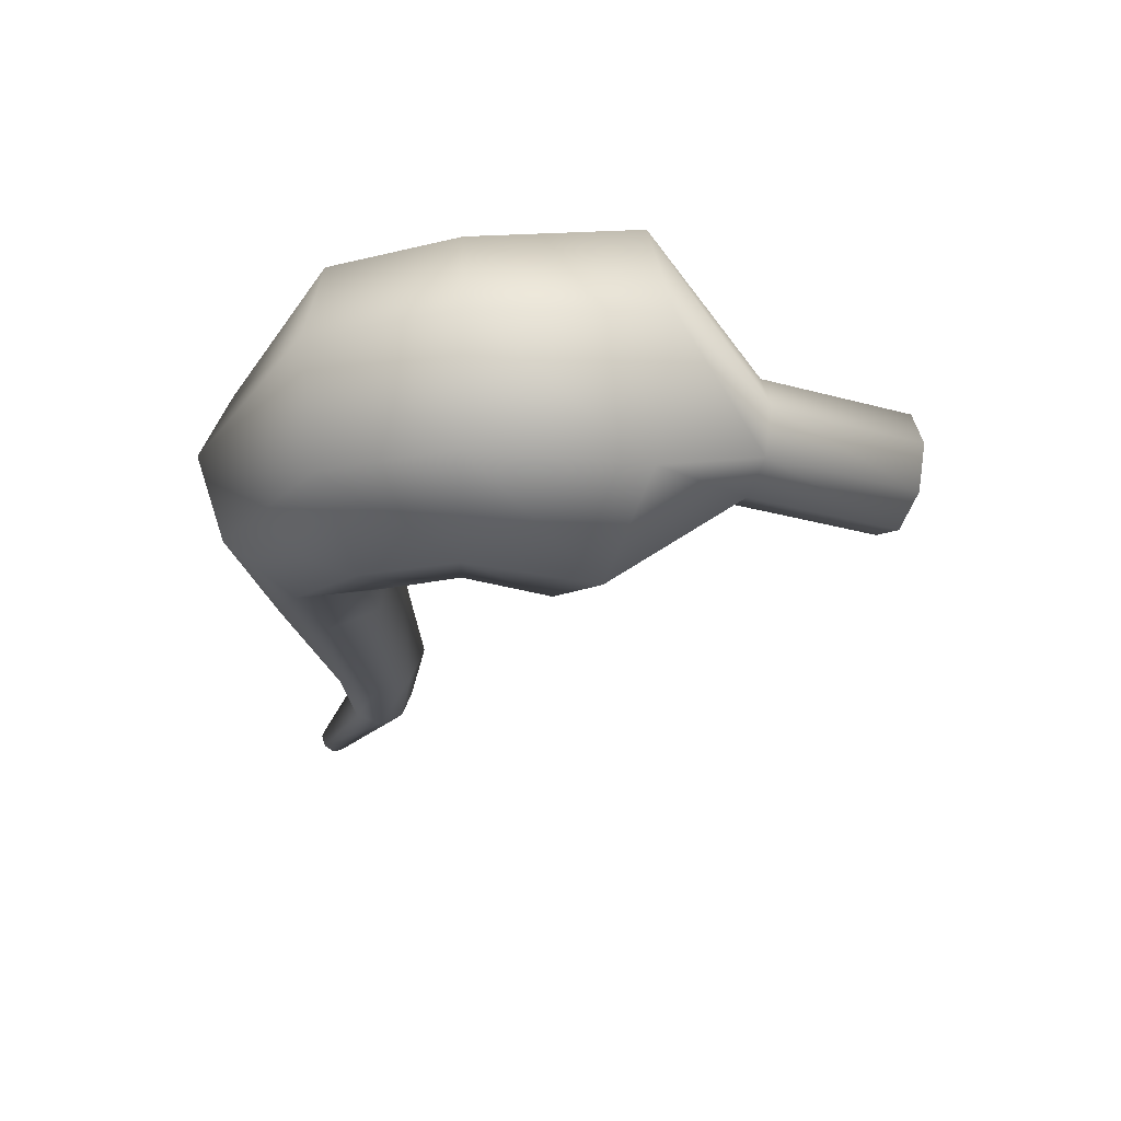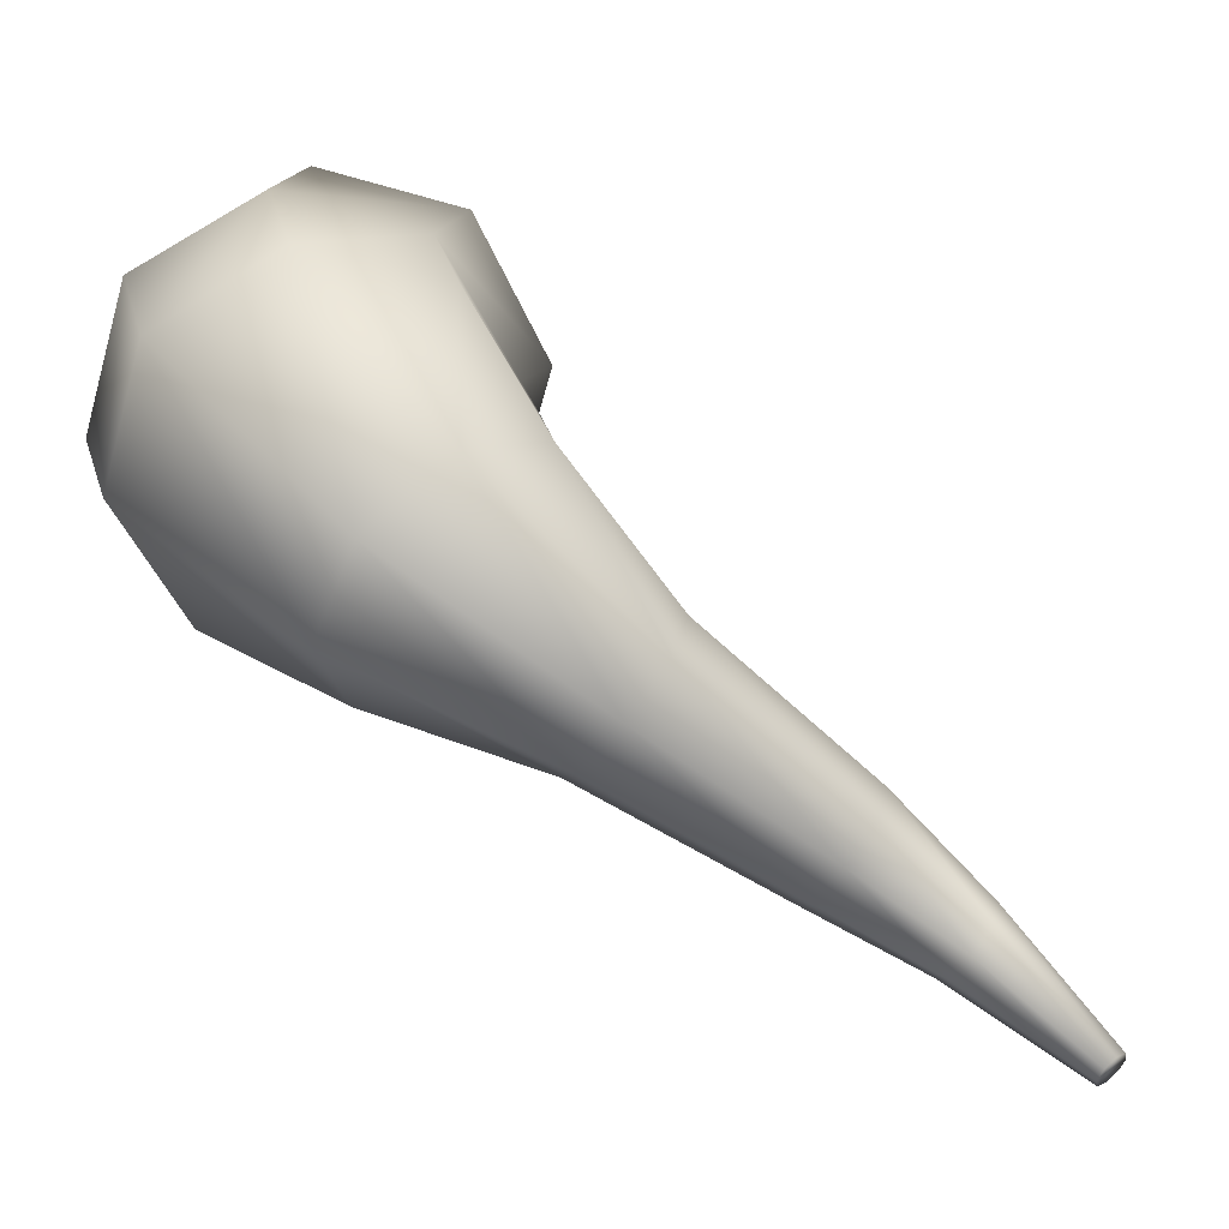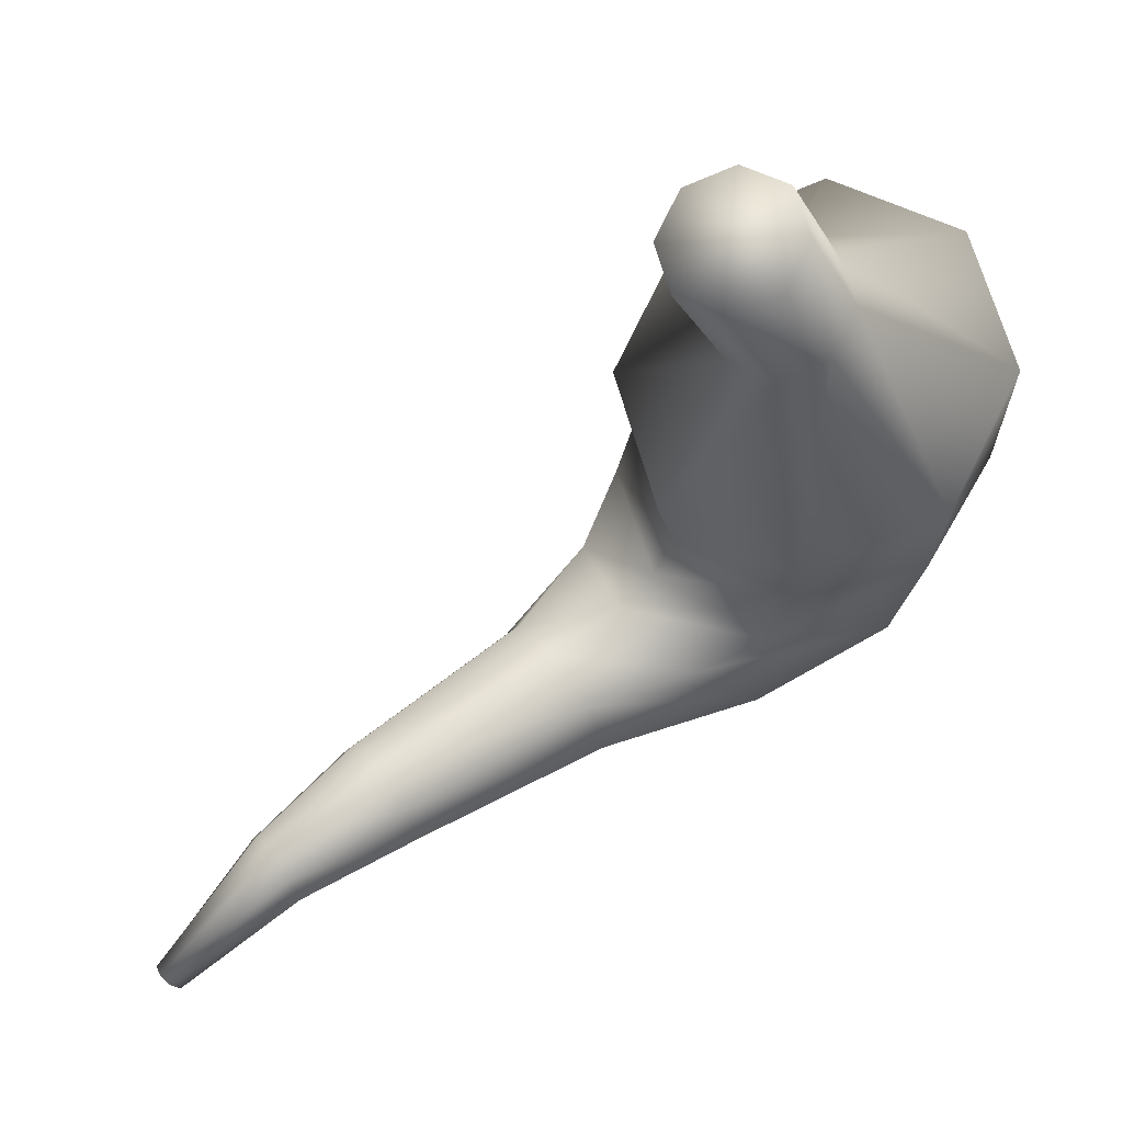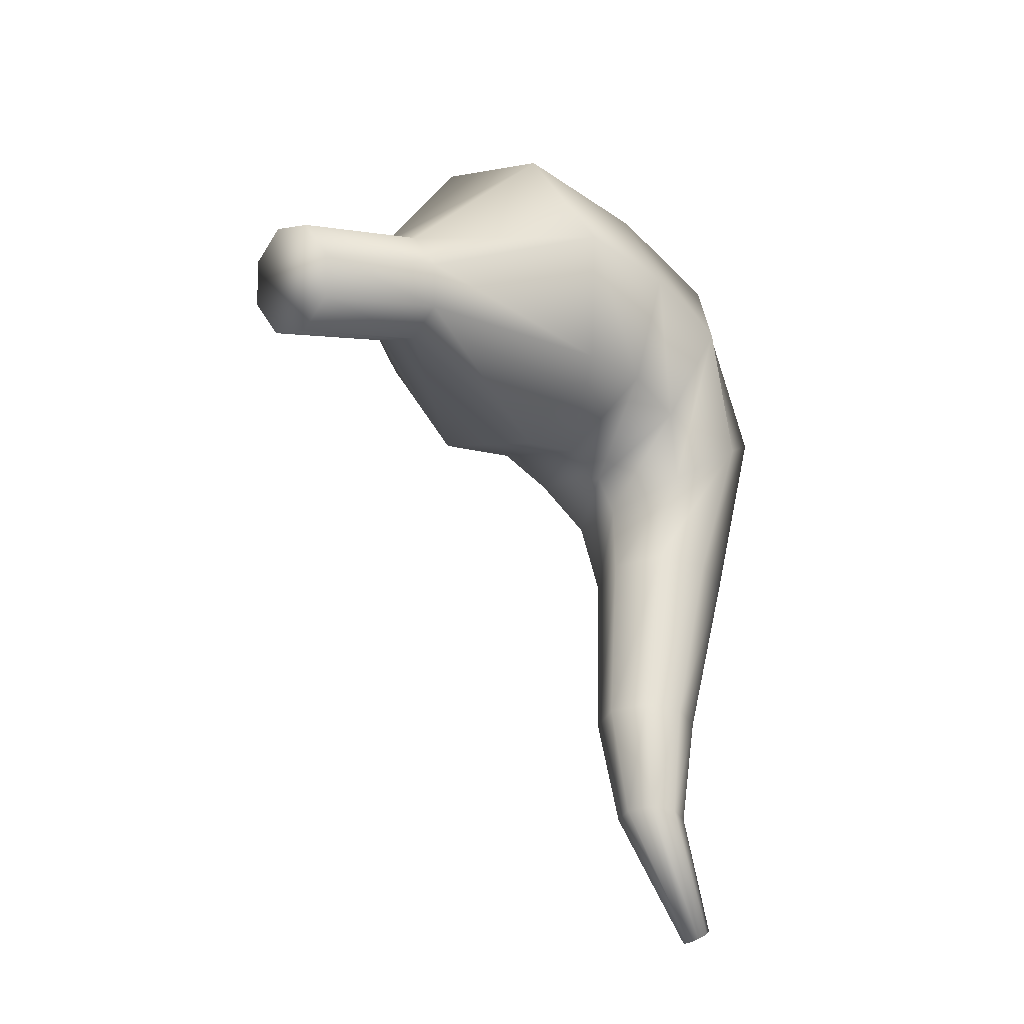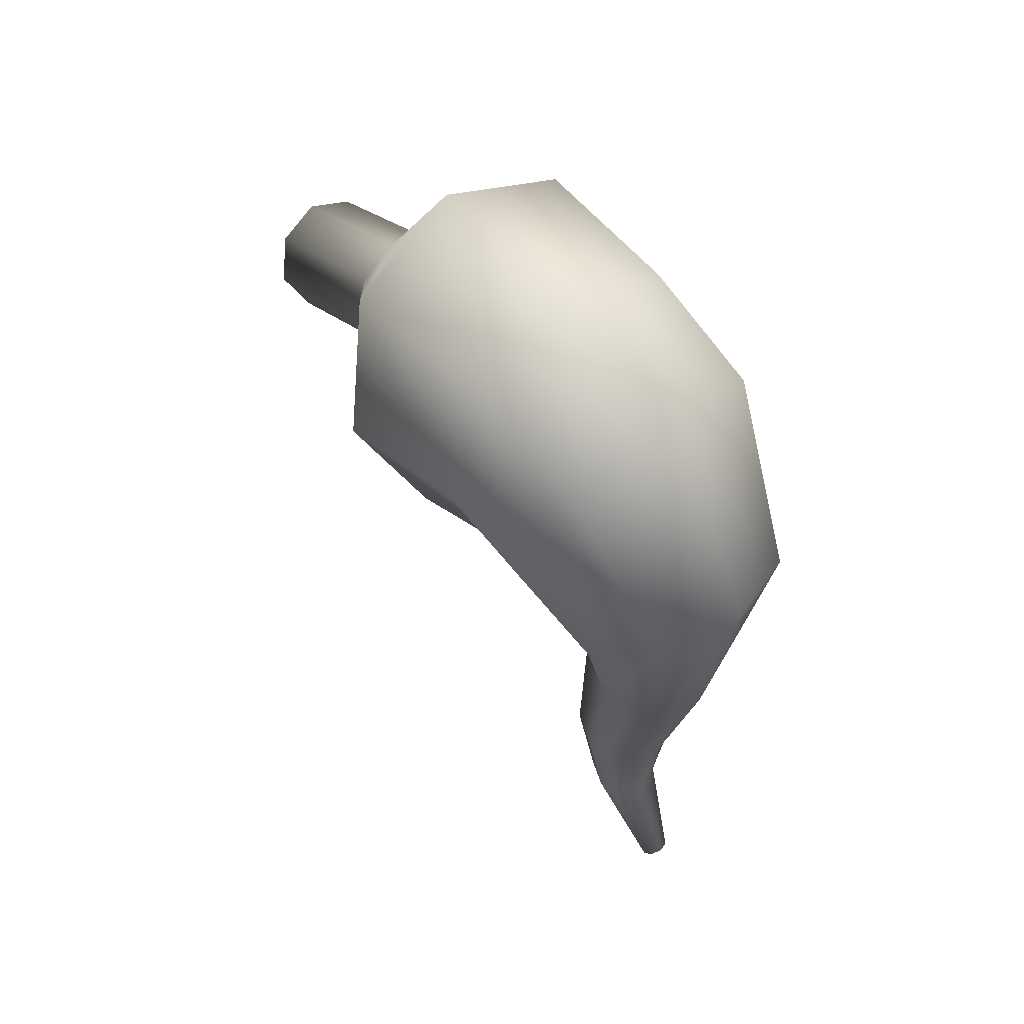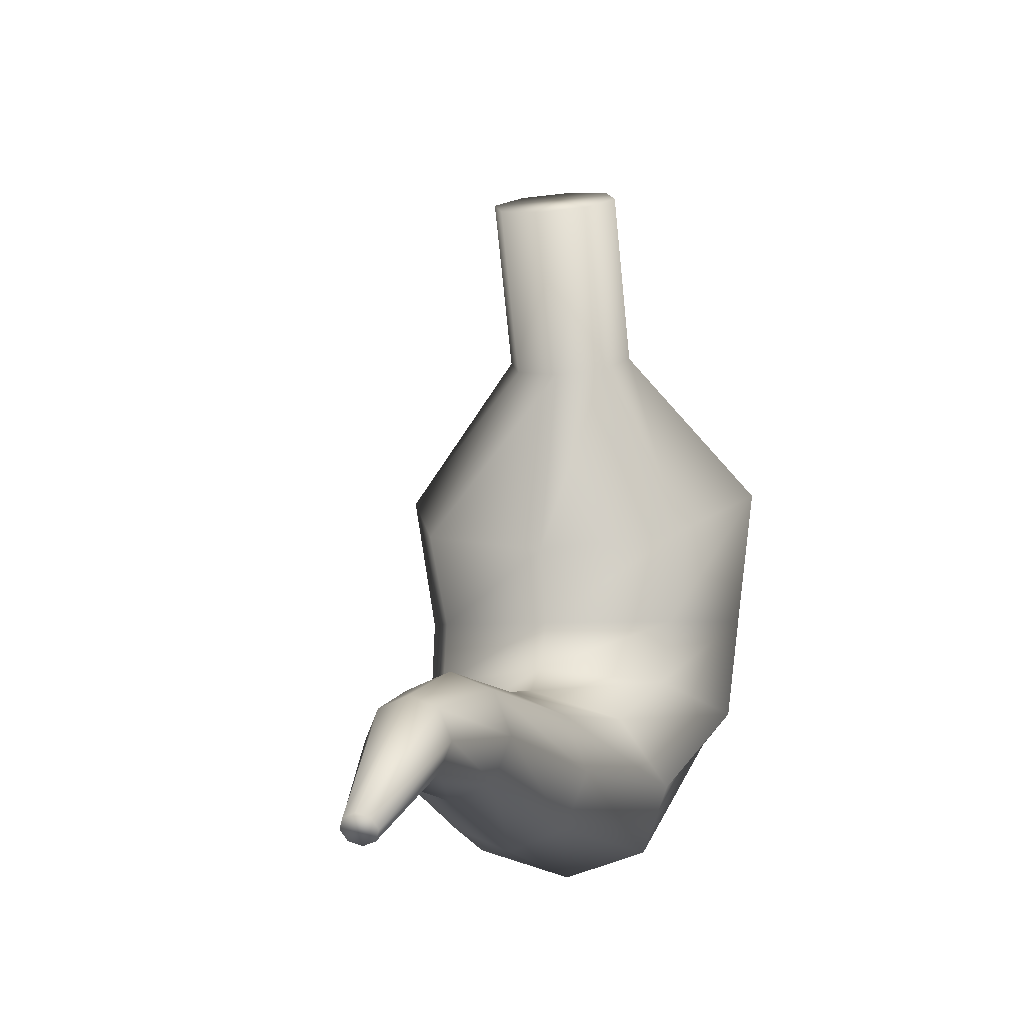
<metadata>
{"format":"obj","ext":"obj","renderer":"f3d","projection":"perspective","resolution":1024,"background":"white","views":[{"elev":60.7,"azim":-90.7,"up":"+Y"},{"elev":-77.4,"azim":-127.3,"up":"+Z"},{"elev":61.5,"azim":52.3,"up":"+Z"},{"elev":-31.3,"azim":47.7,"up":"+Y"},{"elev":55.6,"azim":139.6,"up":"+Y"},{"elev":-5.1,"azim":15.1,"up":"+Z"}]}
</metadata>
<code>
g MES_StickMan-Hair
v -0.1131 -0.06506 0.1353
v -0.1131 0.05259 -0.1411
v -0.07996 0.1274 -0.1128
v -0.07996 0.009725 0.1636
v -0.07996 -0.1398 0.107
v -6.557e-08 0.1583 -0.101
v -1.095e-07 0.0407 0.1753
v -0.07996 -0.02219 -0.1693
v -8.751e-08 -0.1708 0.09529
v -0.2308 0.3517 -0.3122
v -1.226e-07 0.4411 -0.2784
v -0.3264 0.1358 -0.3939
v 0.07996 0.1274 -0.1128
v 0.07996 0.009725 0.1636
v 0.2308 0.3517 -0.3122
v -4.36e-08 -0.05317 -0.1811
v -0.2308 -0.08002 -0.4755
v 0.07996 -0.1398 0.107
v -0.2081 0.3671 -0.6184
v -1.001e-07 0.4533 -0.6153
v 0.2081 0.3671 -0.6184
v -0.2943 0.1591 -0.6258
v 0.3264 0.1358 -0.3939
v 0.1131 0.05259 -0.1411
v 0.1131 -0.06506 0.1353
v 0.07996 -0.02219 -0.1693
v -5.923e-08 -0.1694 -0.5094
v 0.2308 -0.08002 -0.4755
v 0.2943 0.1591 -0.6258
v -0.2081 -0.04886 -0.6332
v 0.2081 -0.04886 -0.6332
v -7.123e-08 -0.135 -0.6363
v 0.2846 0.1021 -0.7975
v 0.2012 -0.09113 -0.7414
v -6.273e-08 -0.1712 -0.7181
v -0.2012 -0.09113 -0.7414
v -0.2846 0.1021 -0.7975
v 0.2012 0.2954 -0.8536
v -0.2012 0.2954 -0.8536
v -6.364e-08 0.3754 -0.8768
v -5.312e-08 -0.2394 -0.7594
v -0.15 -0.201 -0.8084
v 0.15 -0.201 -0.8084
v -0.2122 -0.1085 -0.9265
v 0.2122 -0.1085 -0.9265
v -0.15 -0.01604 -1.045
v 0.15 -0.01604 -1.045
v -2.122e-08 0.02227 -1.094
v -0.09427 -0.3779 -0.8018
v -2.876e-08 -0.3773 -0.7628
v -0.1333 -0.3793 -0.8961
v 0.09427 -0.3779 -0.8018
v -0.09427 -0.3806 -0.9903
v -1.595e-10 -0.3812 -1.029
v 0.09427 -0.3806 -0.9903
v 0.1333 -0.3793 -0.8961
v -0.0701 -0.7308 -0.7665
v -0.09914 -0.7318 -0.8366
v -0.0701 -0.7328 -0.9067
v 7.096e-08 -0.7332 -0.9357
v 4.969e-08 -0.7304 -0.7374
v 0.0701 -0.7328 -0.9067
v 0.09914 -0.7318 -0.8366
v 0.0701 -0.7308 -0.7665
v -0.06621 -0.9419 -0.843
v -0.04682 -0.9426 -0.8898
v 6.984e-08 -0.9429 -0.9092
v 0.04682 -0.9426 -0.8898
v -0.04682 -0.9413 -0.7962
v 0.06622 -0.9419 -0.843
v 5.564e-08 -0.941 -0.7768
v 0.04682 -0.9413 -0.7962
v 1.882e-07 -1.147 -0.9859
v -0.02014 -1.152 -0.9791
v 0.02014 -1.152 -0.9791
v 0.02849 -1.163 -0.9627
v -0.02849 -1.163 -0.9627
v 0.02014 -1.175 -0.9463
v -0.02014 -1.175 -0.9463
v 1.837e-07 -1.18 -0.9394
g MES_StickMan-Hair_0
f 3 2 1
f 4 3 1
f 1 2 5
f 4 1 5
f 6 3 4
f 7 4 5
f 7 6 4
f 2 8 5
f 7 5 9
f 5 8 9
f 3 10 2
f 6 11 3
f 11 10 3
f 2 12 8
f 10 12 2
f 13 6 7
f 14 7 9
f 14 13 7
f 15 11 6
f 13 15 6
f 8 16 9
f 12 17 8
f 8 17 16
f 14 9 18
f 9 16 18
f 10 19 12
f 11 20 10
f 20 19 10
f 15 21 11
f 21 20 11
f 12 22 17
f 19 22 12
f 23 15 13
f 24 13 14
f 24 23 13
f 18 25 14
f 25 24 14
f 18 26 25
f 26 24 25
f 16 26 18
f 17 27 16
f 16 27 26
f 26 28 24
f 28 23 24
f 27 28 26
f 23 29 15
f 29 21 15
f 17 30 27
f 22 30 17
f 28 31 23
f 31 29 23
f 27 32 28
f 30 32 27
f 32 31 28
f 29 33 21
f 31 34 29
f 34 33 29
f 32 35 31
f 35 34 31
f 30 36 32
f 36 35 32
f 22 37 30
f 37 36 30
f 33 38 21
f 21 38 20
f 39 37 22
f 19 39 22
f 20 40 19
f 38 40 20
f 40 39 19
f 35 41 34
f 36 42 35
f 42 41 35
f 34 43 33
f 41 43 34
f 37 44 36
f 44 42 36
f 33 45 38
f 43 45 33
f 39 46 37
f 46 44 37
f 38 47 40
f 45 47 38
f 40 48 39
f 48 46 39
f 47 48 40
f 42 49 41
f 41 50 43
f 49 50 41
f 44 51 42
f 51 49 42
f 43 52 45
f 50 52 43
f 46 53 44
f 53 51 44
f 48 54 46
f 54 53 46
f 47 55 48
f 55 54 48
f 45 56 47
f 52 56 45
f 56 55 47
f 49 57 50
f 51 58 49
f 58 57 49
f 53 59 51
f 59 58 51
f 54 60 53
f 60 59 53
f 50 61 52
f 57 61 50
f 55 62 54
f 62 60 54
f 56 63 55
f 63 62 55
f 52 64 56
f 61 64 52
f 64 63 56
f 58 65 57
f 59 66 58
f 66 65 58
f 60 67 59
f 67 66 59
f 62 68 60
f 68 67 60
f 57 69 61
f 65 69 57
f 63 70 62
f 70 68 62
f 61 71 64
f 69 71 61
f 64 72 63
f 72 70 63
f 71 72 64
f 67 73 66
f 66 74 65
f 73 74 66
f 75 73 67
f 68 75 67
f 74 73 75
f 76 75 68
f 70 76 68
f 75 76 74
f 74 77 65
f 65 77 69
f 76 77 74
f 78 76 70
f 72 78 70
f 76 78 77
f 77 79 69
f 69 79 71
f 78 79 77
f 80 78 72
f 71 80 72
f 78 80 79
f 79 80 71

</code>
